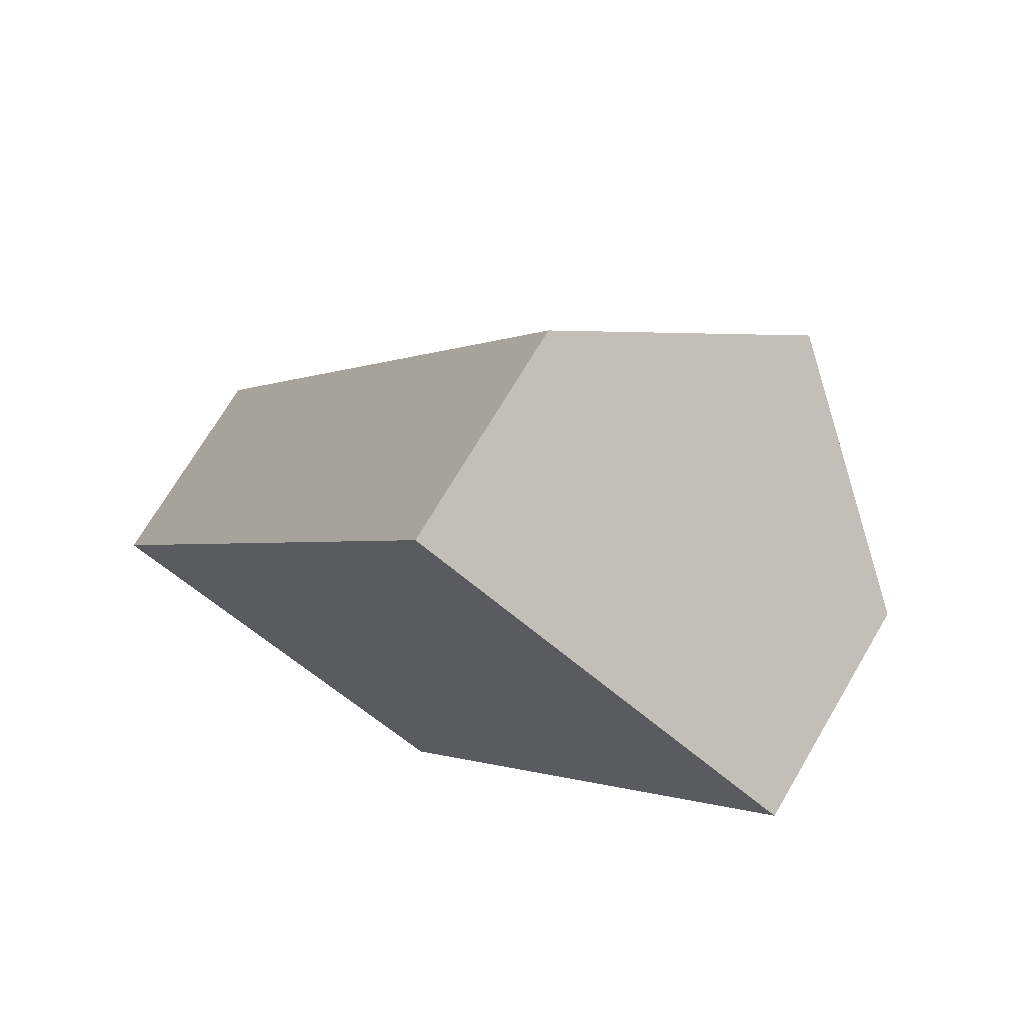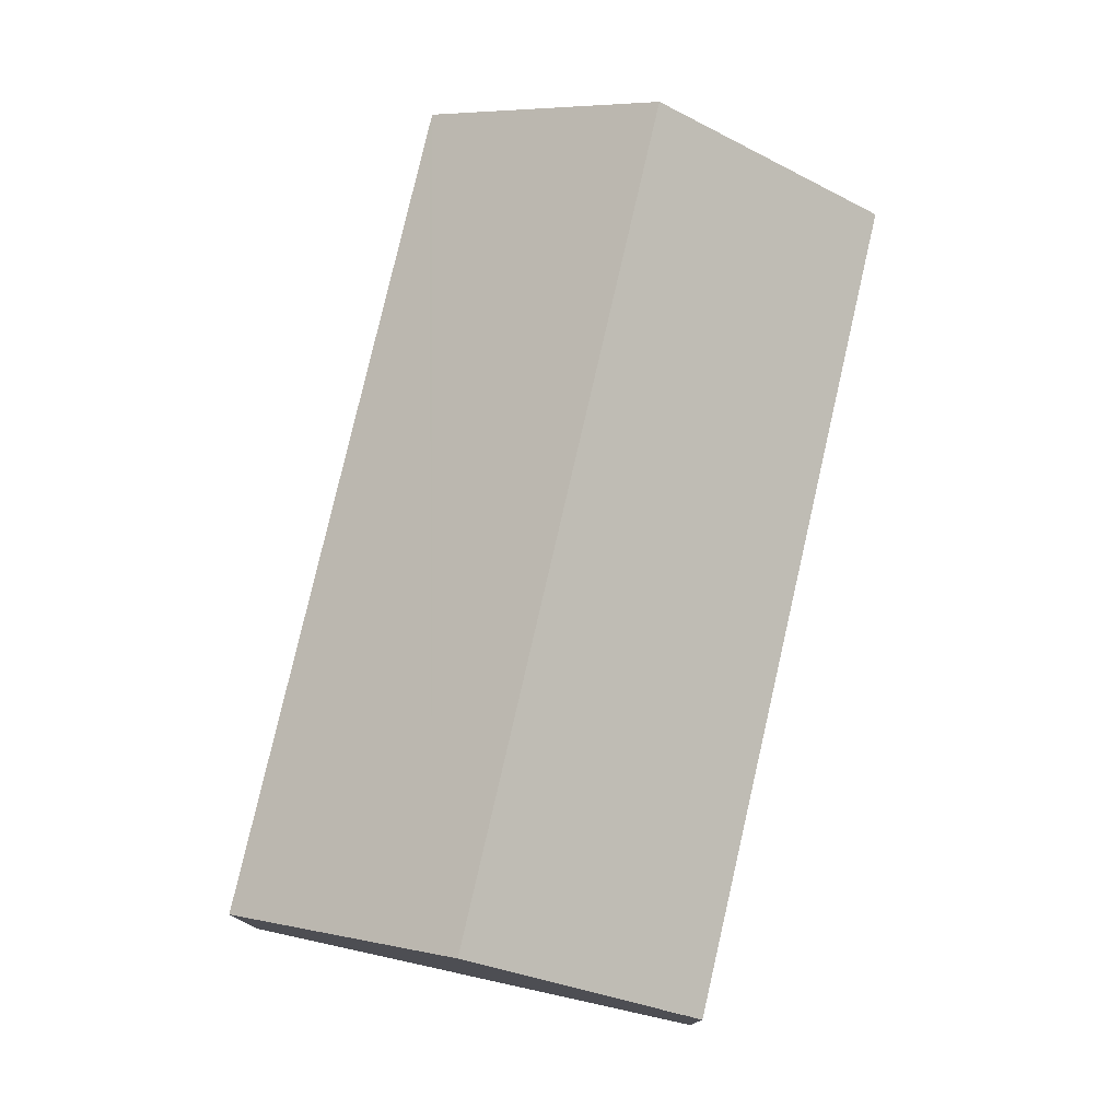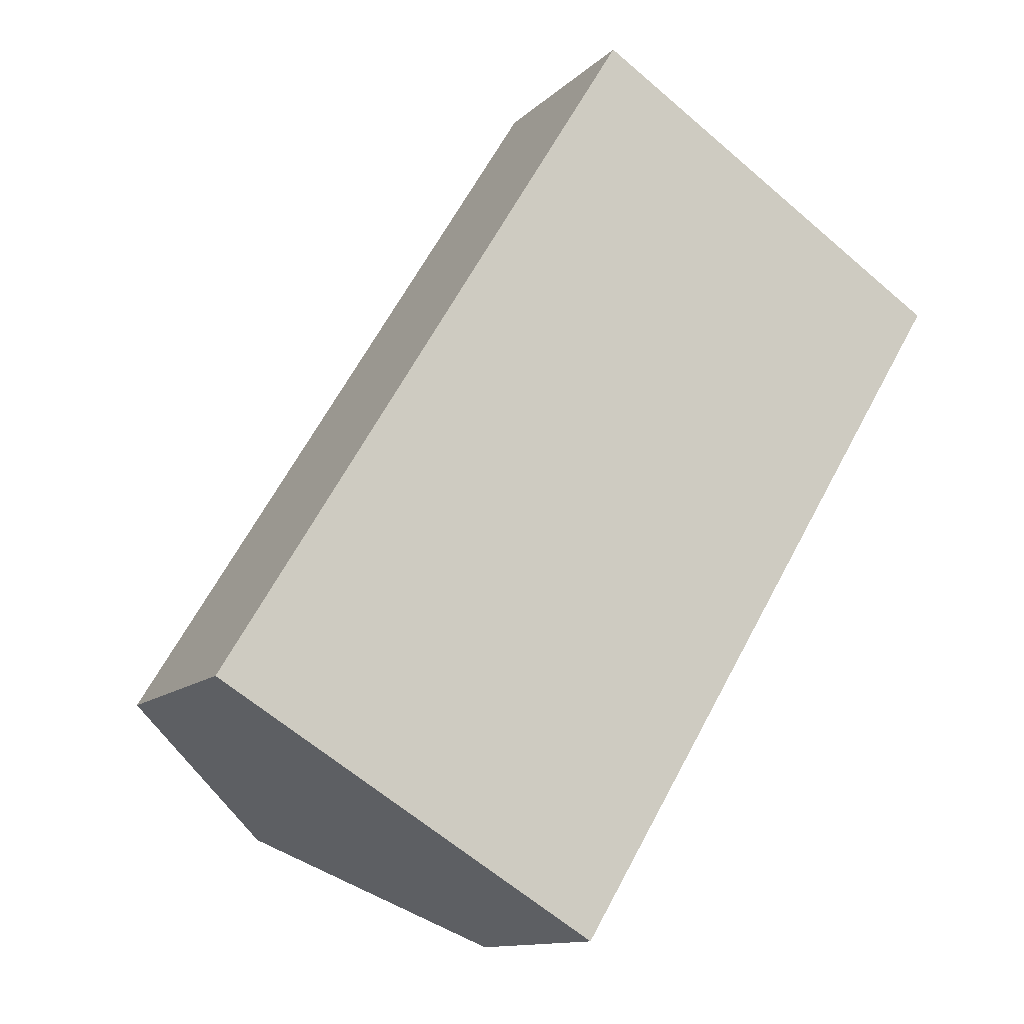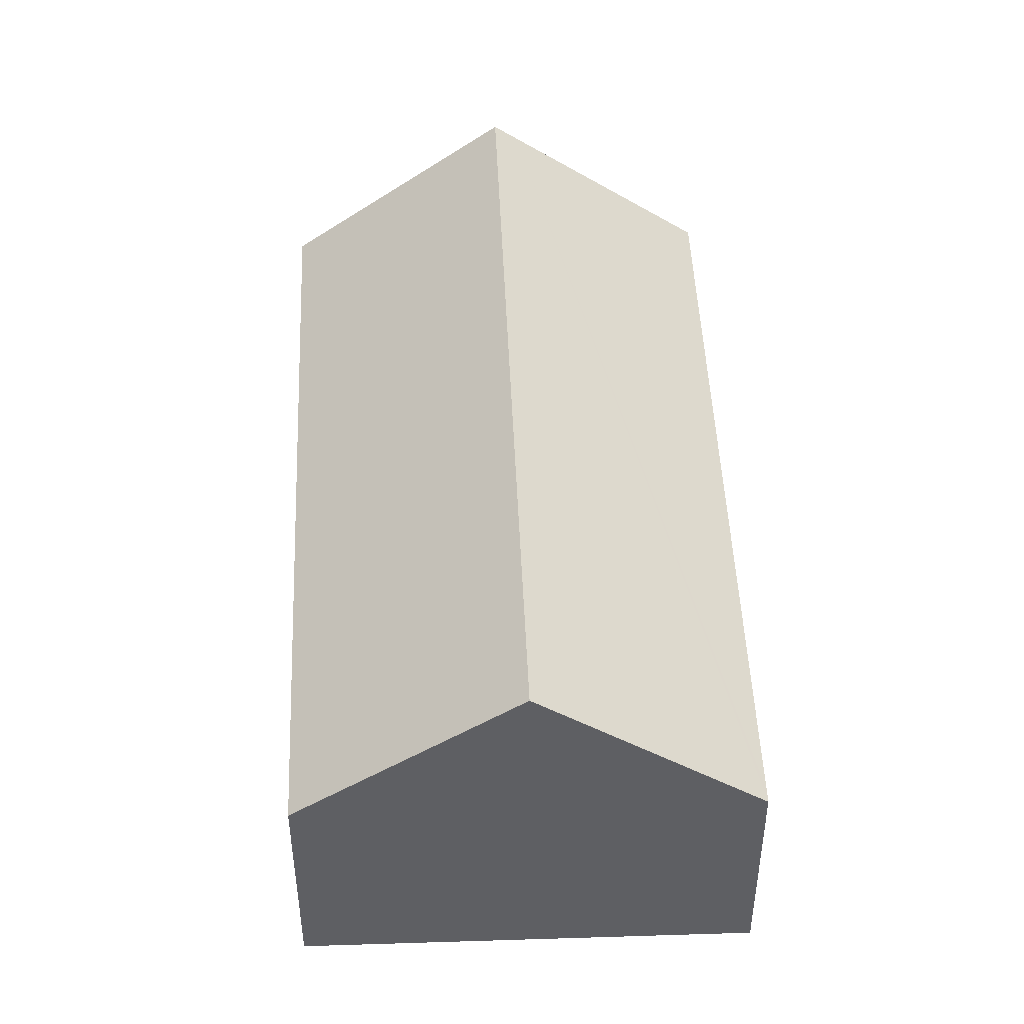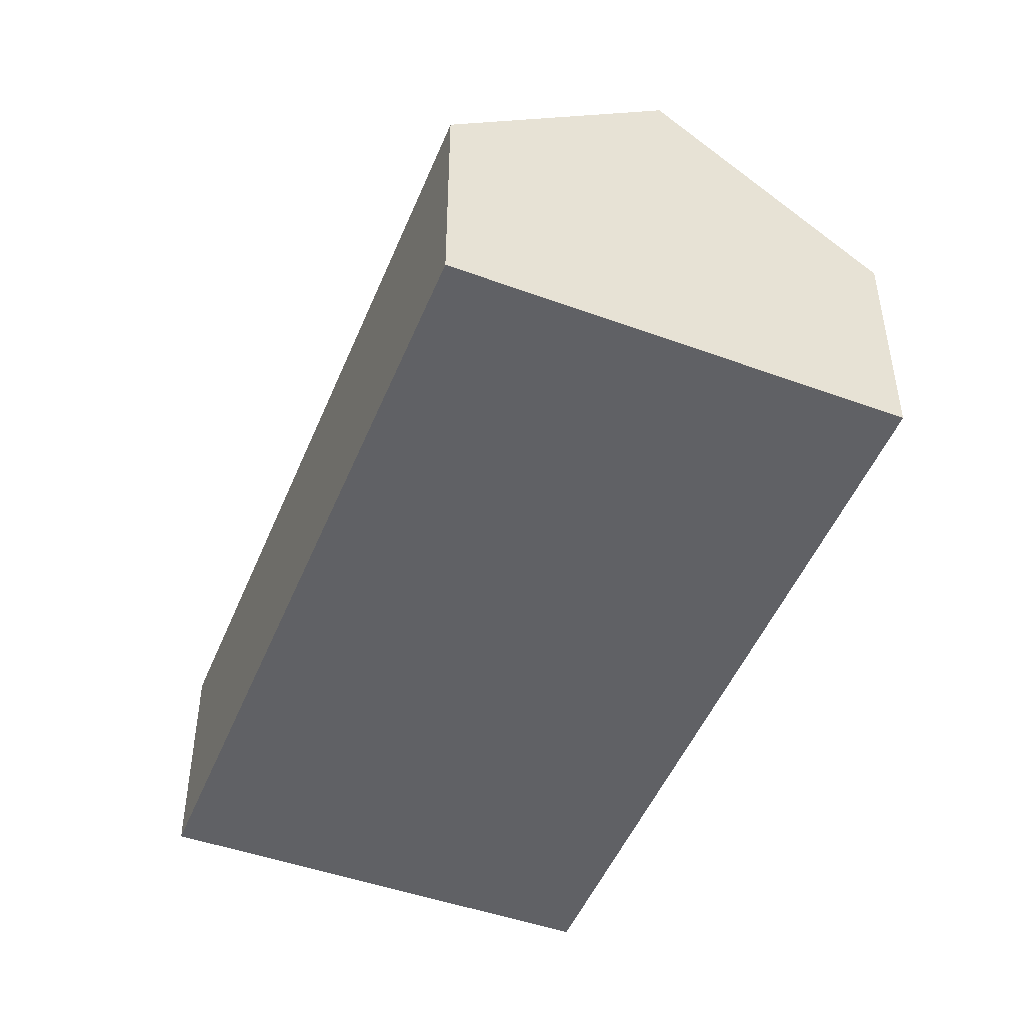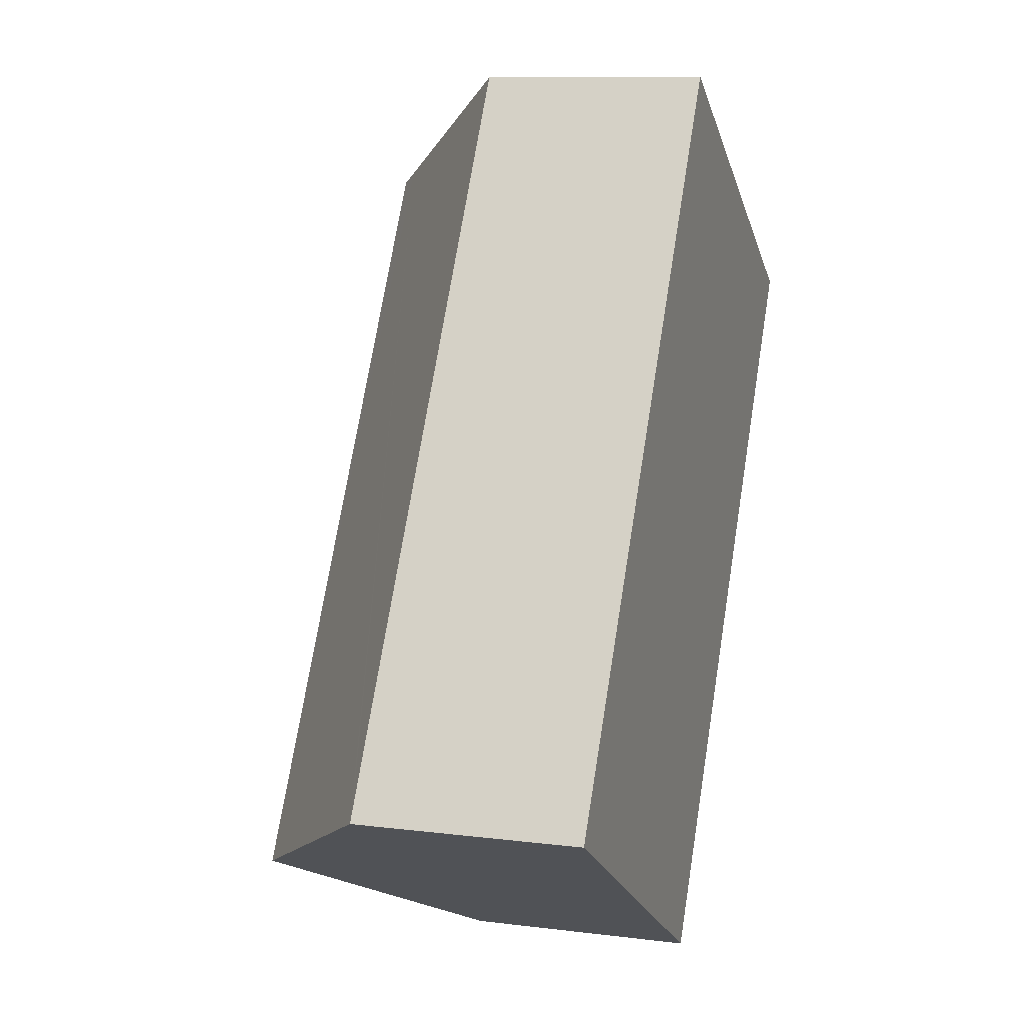
<metadata>
{"format":"obj","ext":"obj","renderer":"f3d","projection":"perspective","resolution":1024,"background":"white","views":[{"elev":71.6,"azim":30.6,"up":"+Z"},{"elev":78.5,"azim":44.3,"up":"+Y"},{"elev":-12.3,"azim":-27.0,"up":"+Z"},{"elev":47.8,"azim":-151.1,"up":"+Y"},{"elev":-48.8,"azim":9.6,"up":"+Y"},{"elev":10.2,"azim":-72.3,"up":"+Z"}]}
</metadata>
<code>
v  5.706 11.62 -3.418
v  11.87 6.741 -6.072
v  11.4 6.741 -6.831
v  23.74 6.728 13.38
v  23.59 6.851 13.47
v  23.36 7.049 13.61
v  18.08 11.62 16.9
v  17.5 11.11 17.27
v  7.384 6.733 12.12
v  12.44 6.734 20.42
v  0.202 6.733 0.332
v  0 6.734 4.123e-16
v  12.44 -1.25e-15 20.42
v  17.5 -1.057e-15 17.27
v  23.22 7.176 13.71
v  18.08 -1.035e-15 16.9
v  23.22 -8.392e-16 13.71
v  23.27 7.13 13.67
v  23.74 -8.195e-16 13.38
v  23.27 -8.371e-16 13.67
v  23.36 -8.336e-16 13.61
v  23.59 -8.249e-16 13.47
v  11.87 3.718e-16 -6.072
v  11.4 4.183e-16 -6.831
v  5.706 2.093e-16 -3.418
v  0 0 0
v  7.384 -7.423e-16 12.12
v  0.202 -2.033e-17 0.332
g defaultobject
f 1 2 3
f 2 1 4
f 4 1 5
f 5 1 6
f 6 1 7
f 8 9 10
f 9 8 11
f 11 8 12
f 12 8 1
f 1 8 7
f 13 8 10
f 8 13 14
f 8 14 7
f 7 14 15
f 15 14 16
f 15 16 17
f 15 17 18
f 18 17 6
f 6 17 5
f 5 17 4
f 4 17 19
f 19 17 20
f 19 20 21
f 19 21 22
f 19 2 4
f 2 19 23
f 2 23 3
f 3 23 24
f 24 1 3
f 1 24 12
f 12 24 25
f 12 25 26
f 9 13 10
f 13 9 27
f 27 9 11
f 27 11 28
f 28 11 12
f 28 12 26
f 23 25 24
f 25 23 26
f 26 23 28
f 28 23 27
f 27 23 19
f 27 19 22
f 27 22 21
f 27 21 14
f 27 14 13
f 14 21 20
f 14 20 17
f 14 17 16

</code>
